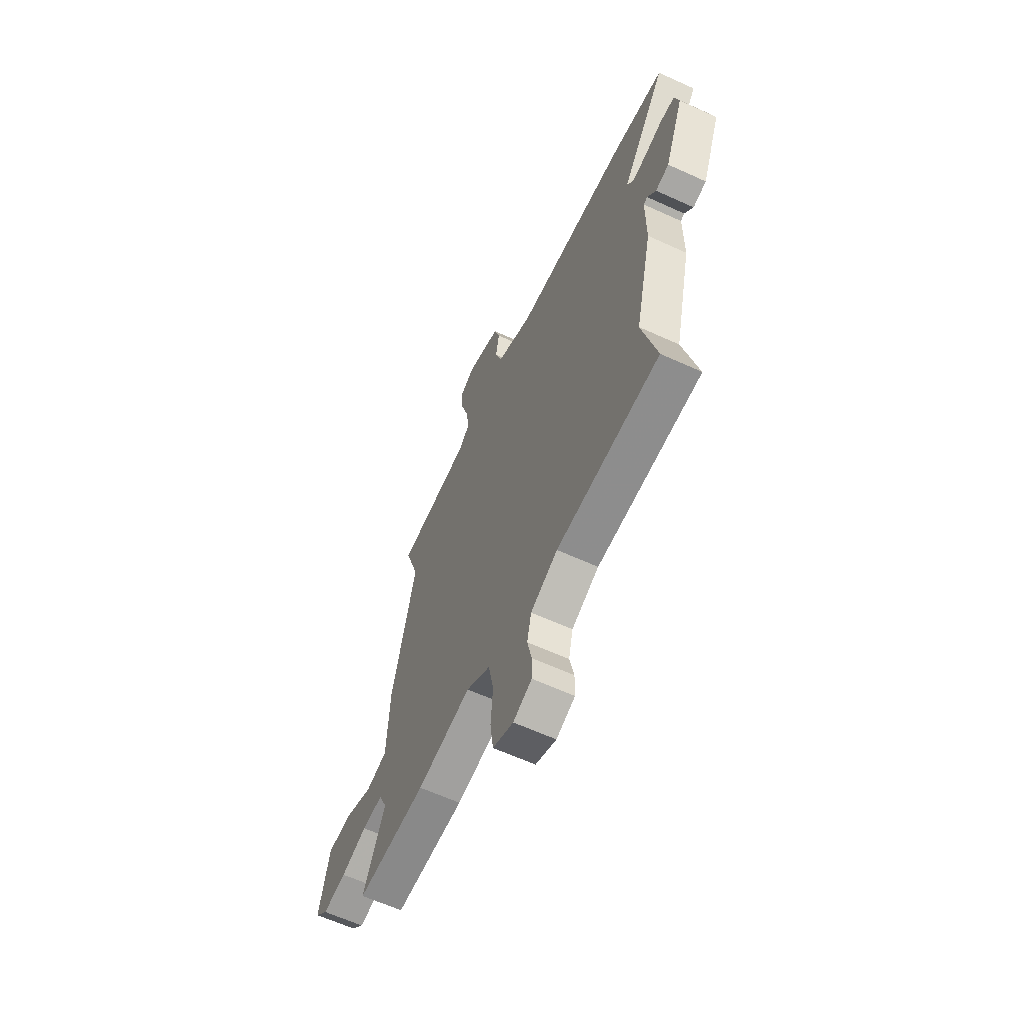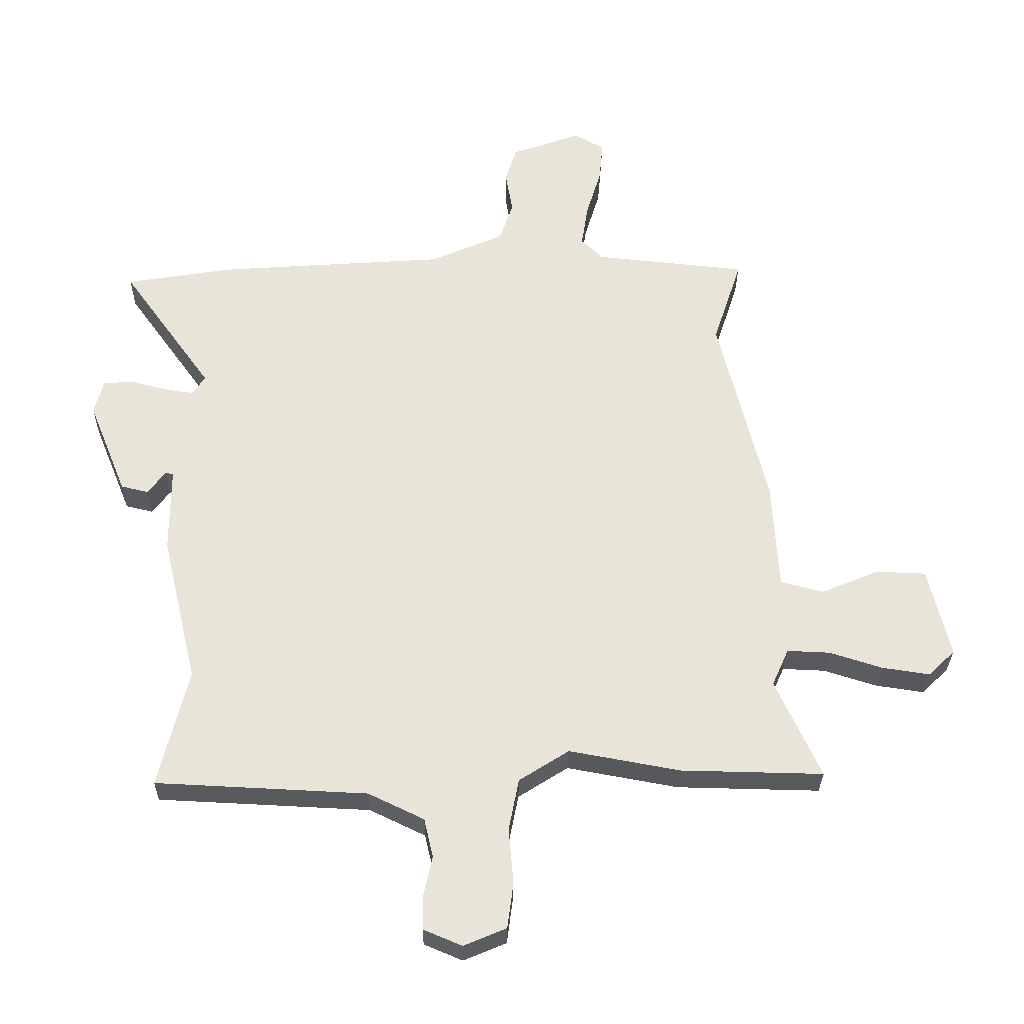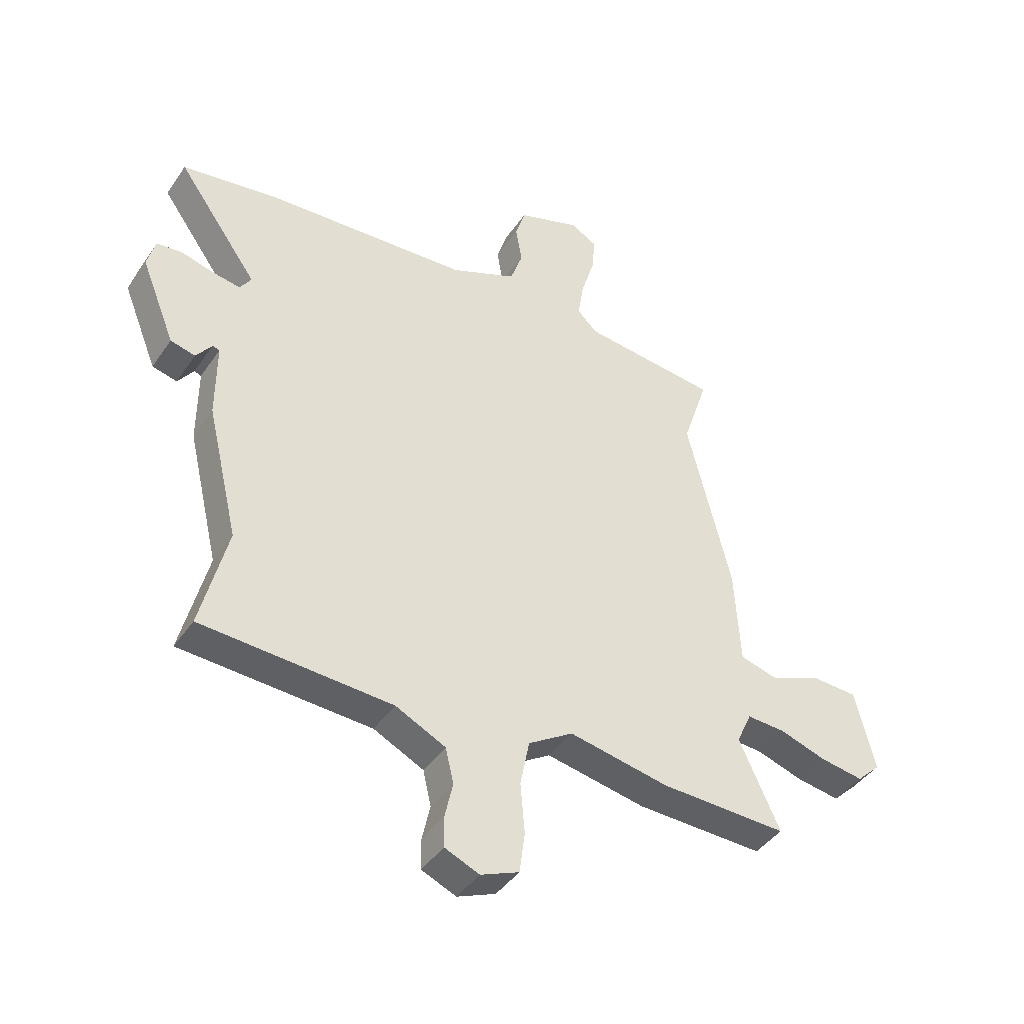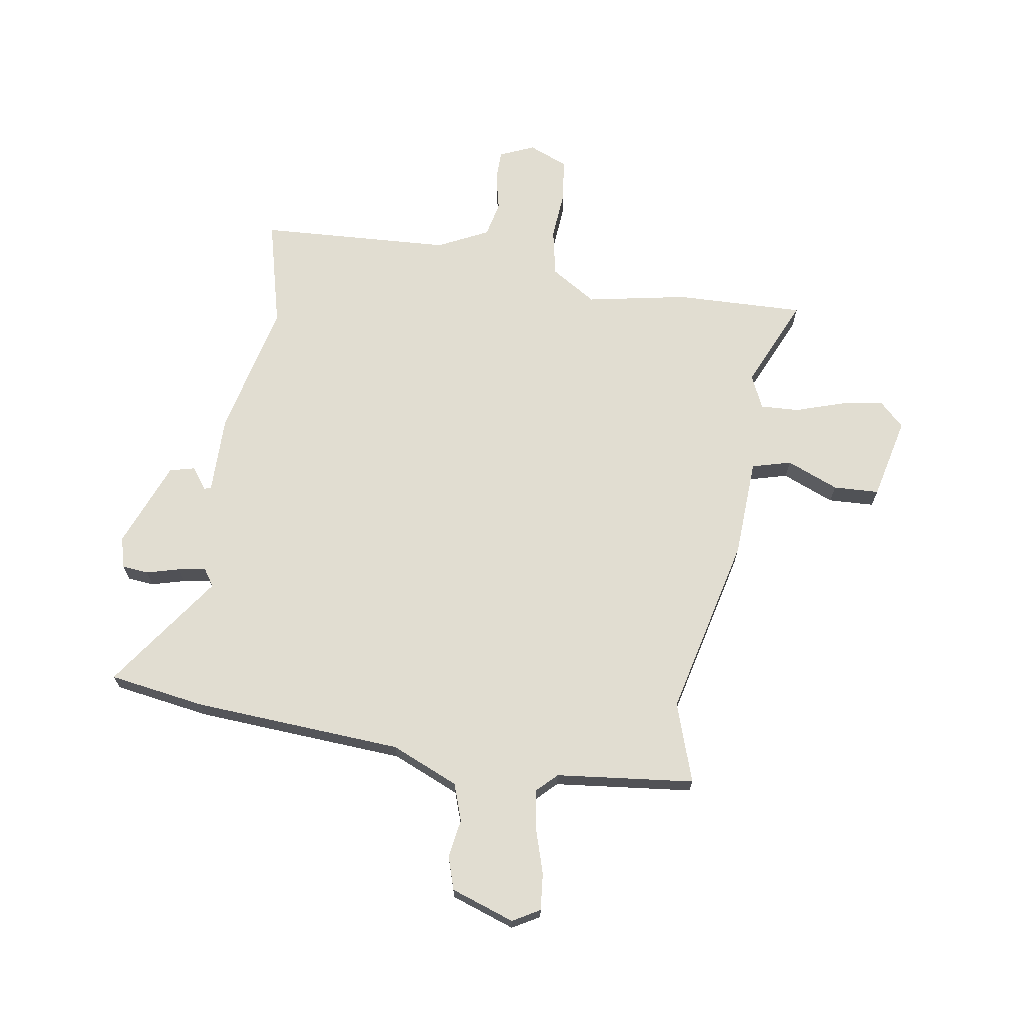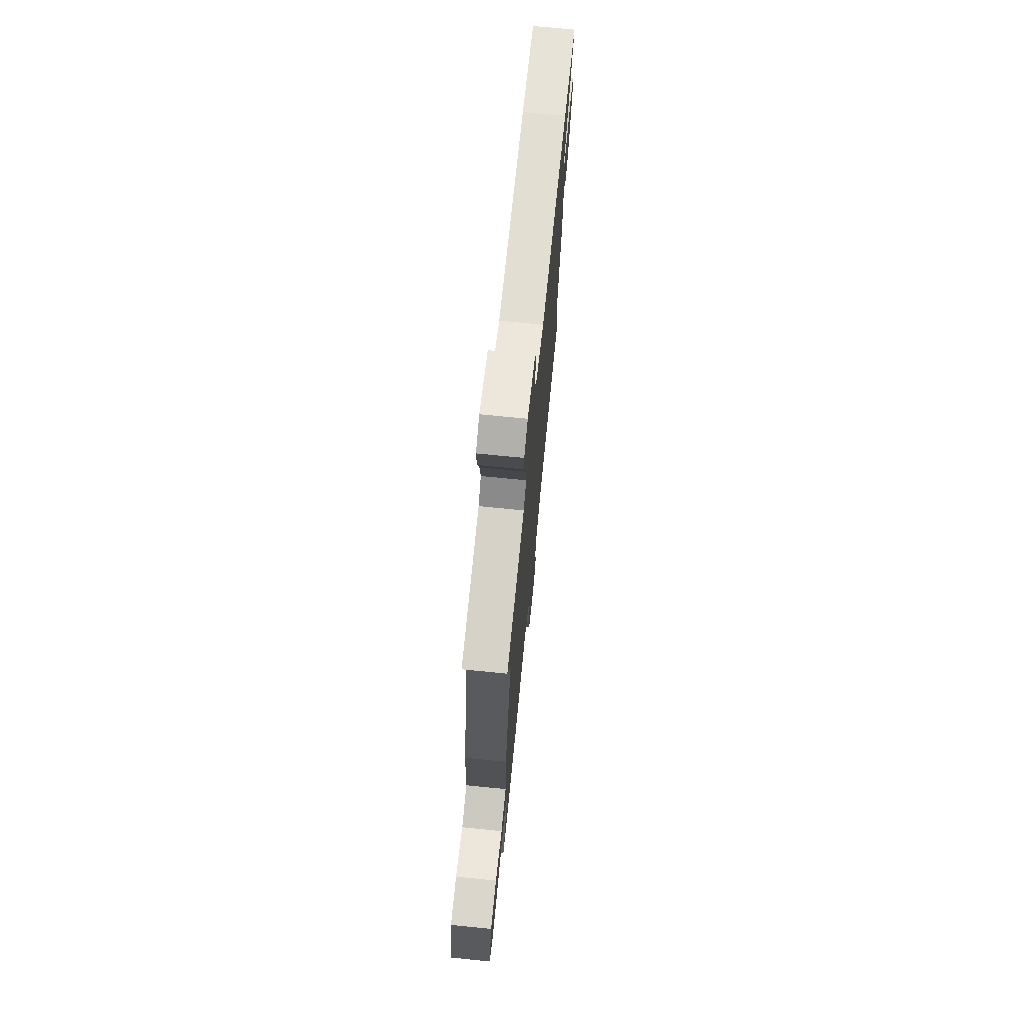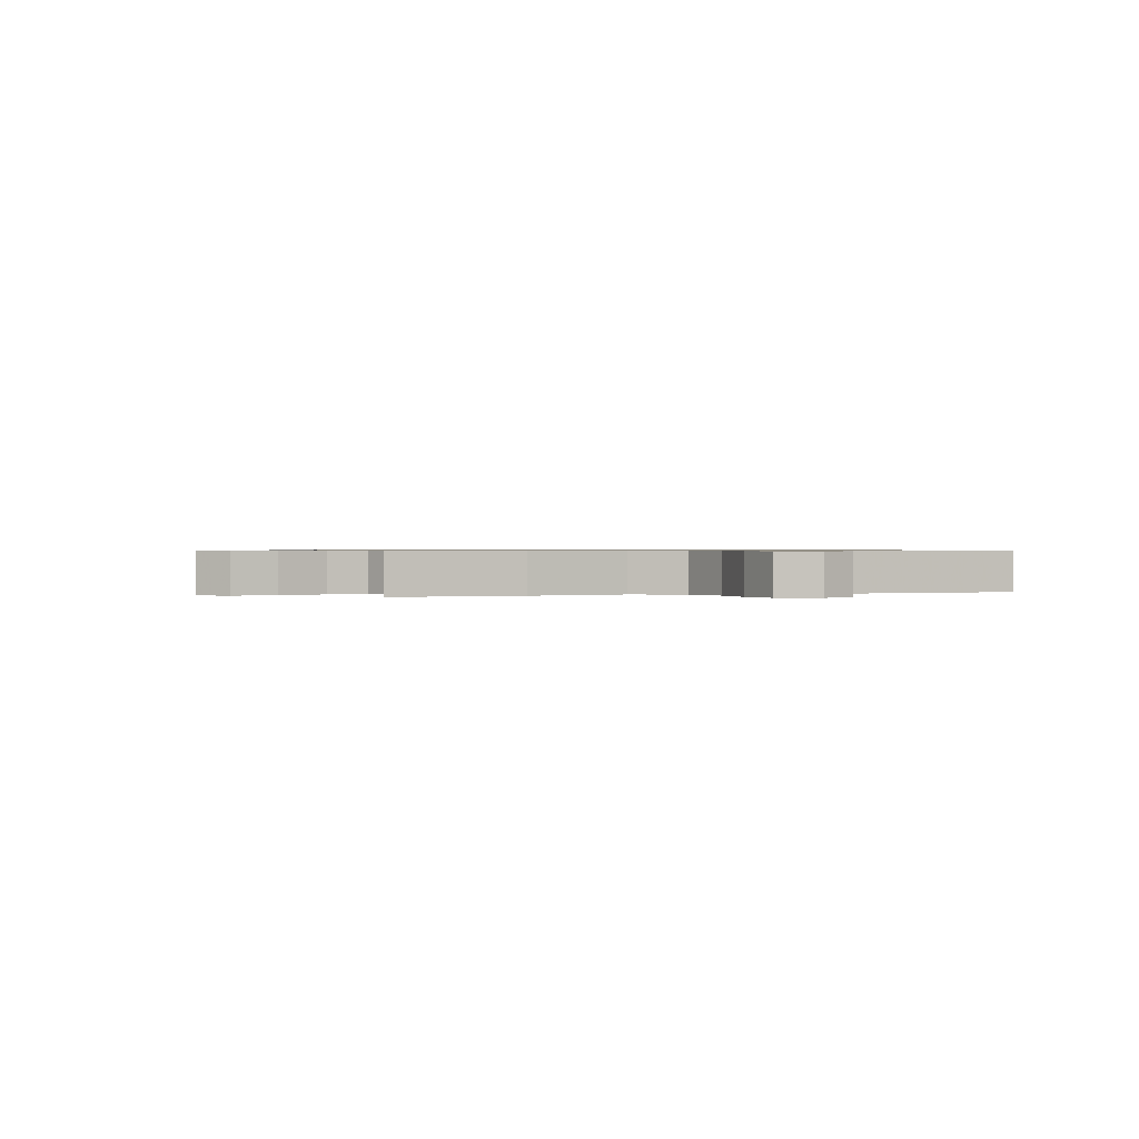
<metadata>
{"format":"obj","ext":"obj","renderer":"f3d","projection":"perspective","resolution":1024,"background":"white","views":[{"elev":-62.0,"azim":-115.0,"up":"+Z"},{"elev":-29.7,"azim":-0.7,"up":"+Z"},{"elev":-42.6,"azim":-31.7,"up":"+Z"},{"elev":68.8,"azim":8.6,"up":"+Y"},{"elev":71.9,"azim":95.7,"up":"+Z"},{"elev":0.6,"azim":157.8,"up":"+Y"}]}
</metadata>
<code>
v 0.6 0.07 -0.502
v 0.363 0.07 -0.497
v 0.178 0.07 -0.463
v 0.095 0.07 -0.516
v 0.078 0.07 -0.603
v 0.086 0.07 -0.696
v 0.076 0.07 -0.772
v 0.005 0.07 -0.802
v -0.059 0.07 -0.775
v -0.06 0.07 -0.719
v -0.045 0.07 -0.651
v -0.06 0.07 -0.586
v -0.153 0.07 -0.541
v -0.506 0.07 -0.524
v -0.457 0.07 -0.325
v -0.516 0.07 -0.077
v -0.516 0.07 0.066
v -0.529 0.07 0.07
v -0.558 0.07 0.03
v -0.604 0.07 0.041
v -0.668 0.07 0.199
v -0.653 0.07 0.256
v -0.605 0.07 0.261
v -0.544 0.07 0.245
v -0.493 0.07 0.237
v -0.472 0.07 0.269
v -0.623 0.07 0.48
v -0.446 0.07 0.509
v -0.062 0.07 0.536
v 0.061 0.07 0.59
v 0.084 0.07 0.658
v 0.072 0.07 0.728
v 0.091 0.07 0.789
v 0.207 0.07 0.83
v 0.257 0.07 0.802
v 0.251 0.07 0.734
v 0.226 0.07 0.652
v 0.215 0.07 0.58
v 0.252 0.07 0.544
v 0.506 0.07 0.518
v 0.458 0.07 0.372
v 0.539 0.07 0.04
v 0.549 0.07 -0.142
v 0.621 0.07 -0.161
v 0.716 0.07 -0.121
v 0.8 0.07 -0.124
v 0.836 0.07 -0.275
v 0.792 0.07 -0.318
v 0.712 0.07 -0.306
v 0.624 0.07 -0.278
v 0.553 0.07 -0.275
v 0.525 0.07 -0.337
v 0.6 0 -0.502
v 0.363 0 -0.497
v 0.178 0 -0.463
v 0.095 0 -0.516
v 0.078 0 -0.603
v 0.086 0 -0.696
v 0.076 0 -0.772
v 0.005 0 -0.802
v -0.059 0 -0.775
v -0.06 0 -0.719
v -0.045 0 -0.651
v -0.06 0 -0.586
v -0.153 0 -0.541
v -0.506 0 -0.524
v -0.457 0 -0.325
v -0.516 0 -0.077
v -0.516 0 0.066
v -0.529 0 0.07
v -0.558 0 0.03
v -0.604 0 0.041
v -0.668 0 0.199
v -0.653 0 0.256
v -0.605 0 0.261
v -0.544 0 0.245
v -0.493 0 0.237
v -0.472 0 0.269
v -0.623 0 0.48
v -0.446 0 0.509
v -0.062 0 0.536
v 0.061 0 0.59
v 0.084 0 0.658
v 0.072 0 0.728
v 0.091 0 0.789
v 0.207 0 0.83
v 0.257 0 0.802
v 0.251 0 0.734
v 0.226 0 0.652
v 0.215 0 0.58
v 0.252 0 0.544
v 0.506 0 0.518
v 0.458 0 0.372
v 0.539 0 0.04
v 0.549 0 -0.142
v 0.621 0 -0.161
v 0.716 0 -0.121
v 0.8 0 -0.124
v 0.836 0 -0.275
v 0.792 0 -0.318
v 0.712 0 -0.306
v 0.624 0 -0.278
v 0.553 0 -0.275
v 0.525 0 -0.337
f 47 48 49 50
f 47 50 51
f 44 45 46 47
f 43 44 47 51
f 41 42 43 51
f 39 40 41
f 39 41 51 52
f 34 35 36 37
f 34 37 38
f 31 32 33 34
f 30 31 34 38
f 29 30 38 39
f 26 27 28 29
f 25 26 29 39
f 21 22 23 24
f 21 24 25
f 18 19 20 21
f 17 18 21 25
f 15 16 17 25
f 13 14 15
f 12 13 15 25
f 8 9 10 11
f 8 11 12
f 5 6 7 8
f 4 5 8 12
f 3 4 12 25
f 52 1 2 3
f 3 25 39 52
f 102 101 100 99
f 103 102 99
f 99 98 97 96
f 103 99 96 95
f 103 95 94 93
f 93 92 91
f 104 103 93 91
f 89 88 87 86
f 90 89 86
f 86 85 84 83
f 90 86 83 82
f 91 90 82 81
f 81 80 79 78
f 91 81 78 77
f 76 75 74 73
f 77 76 73
f 73 72 71 70
f 77 73 70 69
f 77 69 68 67
f 67 66 65
f 77 67 65 64
f 63 62 61 60
f 64 63 60
f 60 59 58 57
f 64 60 57 56
f 77 64 56 55
f 55 54 53 104
f 104 91 77 55
f 1 53 54 2
f 2 54 55 3
f 3 55 56 4
f 4 56 57 5
f 5 57 58 6
f 6 58 59 7
f 7 59 60 8
f 8 60 61 9
f 9 61 62 10
f 10 62 63 11
f 11 63 64 12
f 12 64 65 13
f 13 65 66 14
f 14 66 67 15
f 15 67 68 16
f 16 68 69 17
f 17 69 70 18
f 18 70 71 19
f 19 71 72 20
f 20 72 73 21
f 21 73 74 22
f 22 74 75 23
f 23 75 76 24
f 24 76 77 25
f 25 77 78 26
f 26 78 79 27
f 27 79 80 28
f 28 80 81 29
f 29 81 82 30
f 30 82 83 31
f 31 83 84 32
f 32 84 85 33
f 33 85 86 34
f 34 86 87 35
f 35 87 88 36
f 36 88 89 37
f 37 89 90 38
f 38 90 91 39
f 39 91 92 40
f 40 92 93 41
f 41 93 94 42
f 42 94 95 43
f 43 95 96 44
f 44 96 97 45
f 45 97 98 46
f 46 98 99 47
f 47 99 100 48
f 48 100 101 49
f 49 101 102 50
f 50 102 103 51
f 51 103 104 52
f 52 104 53 1

</code>
